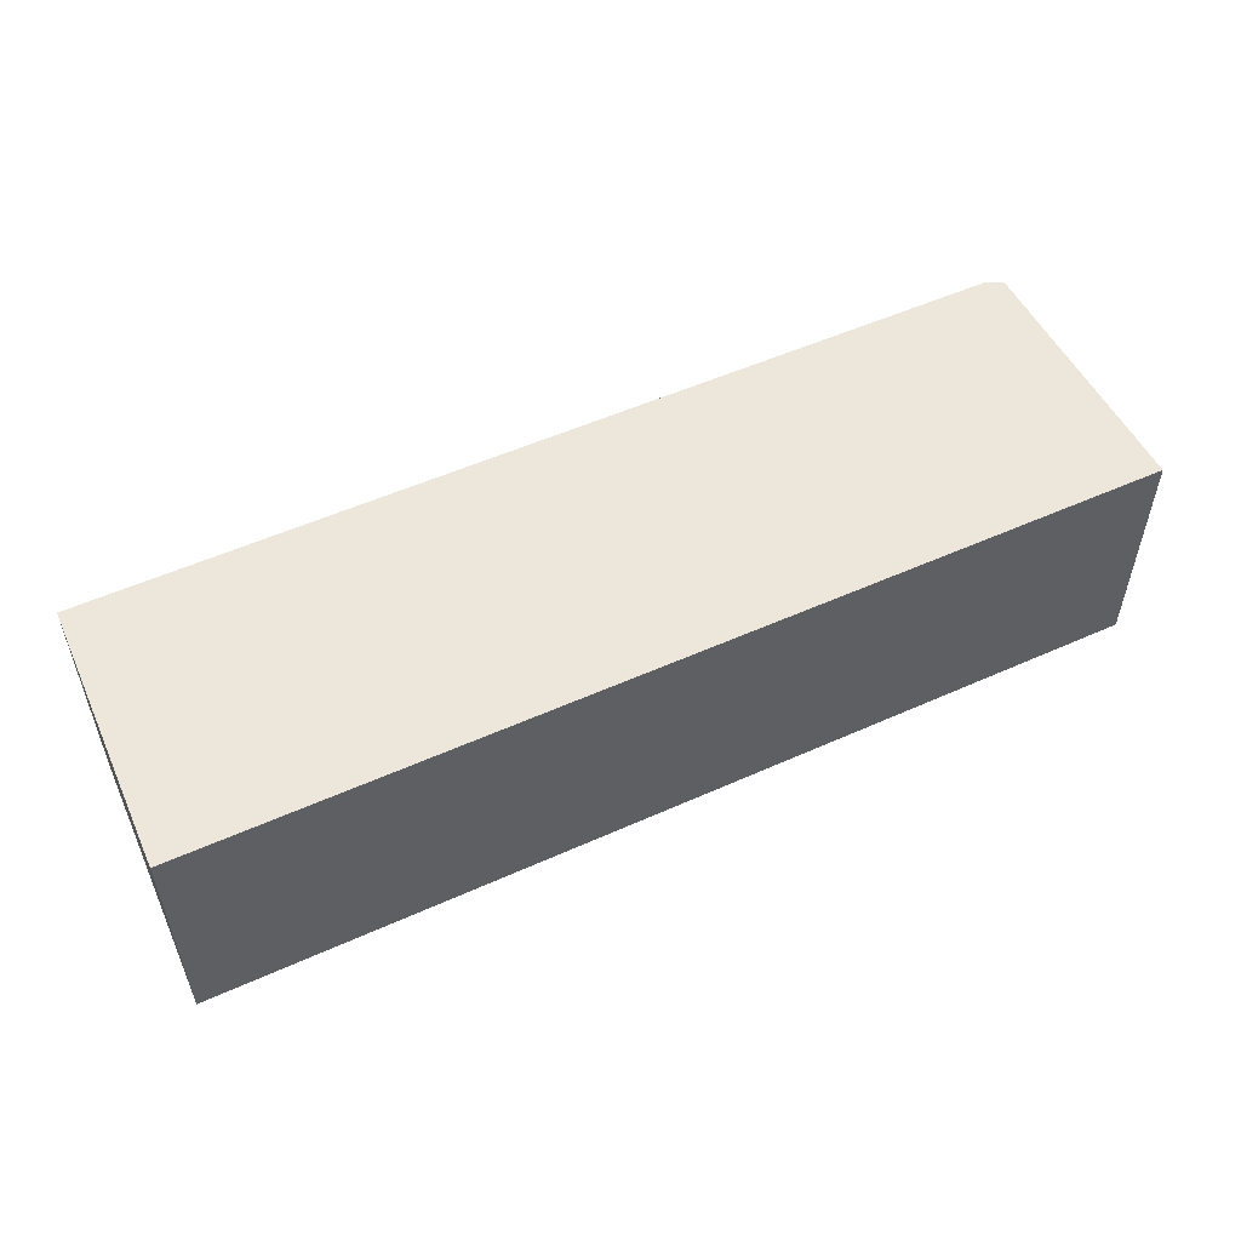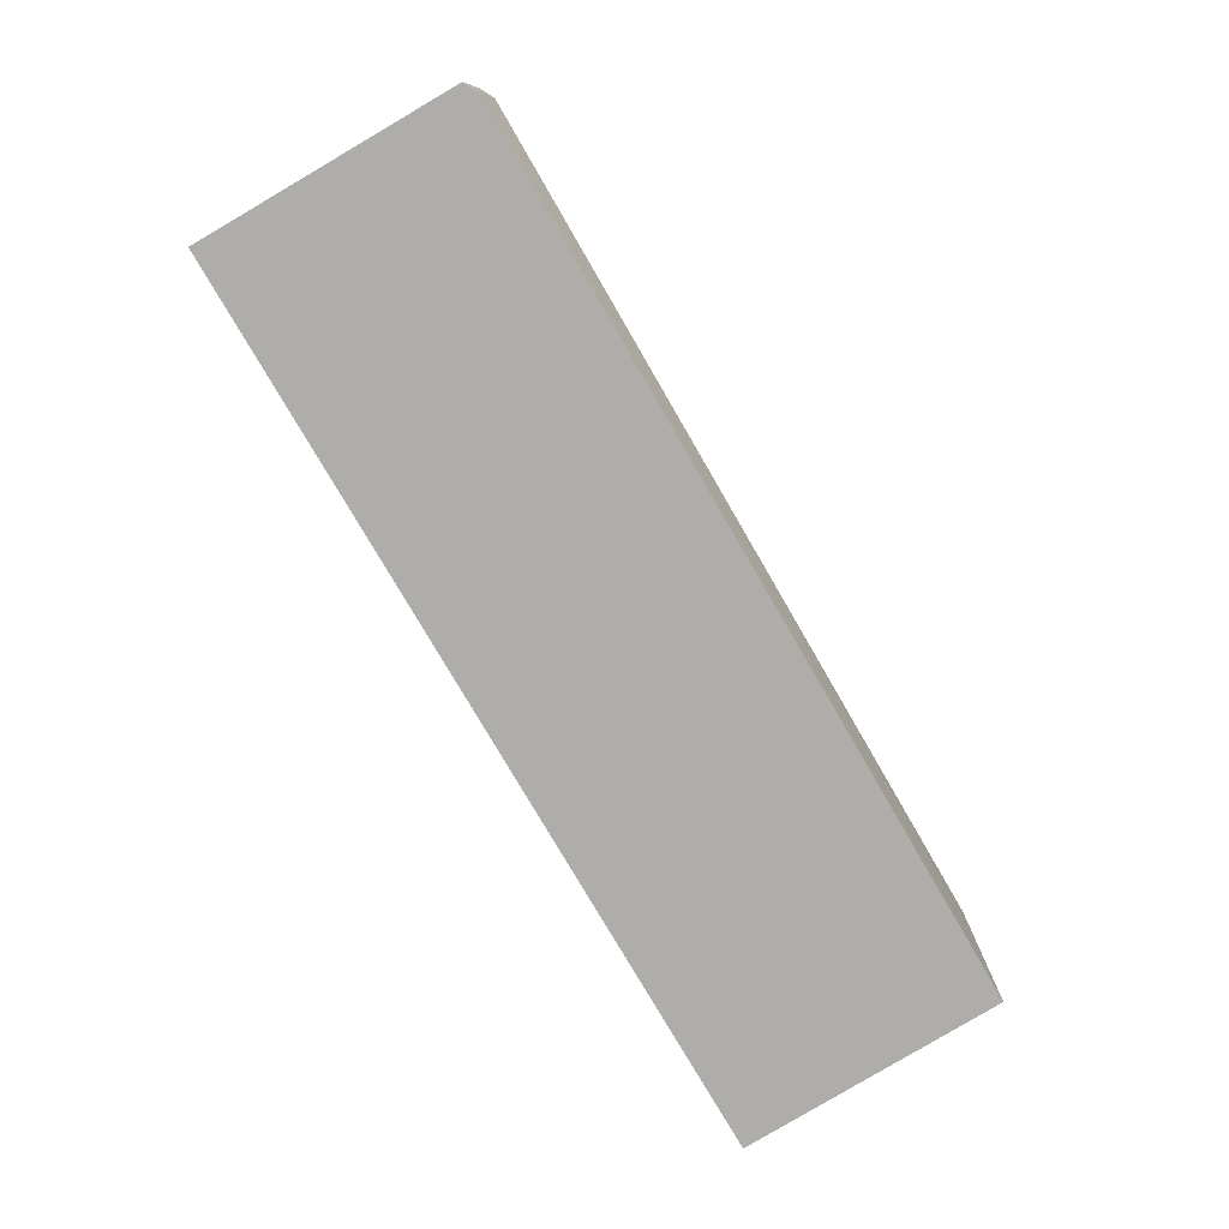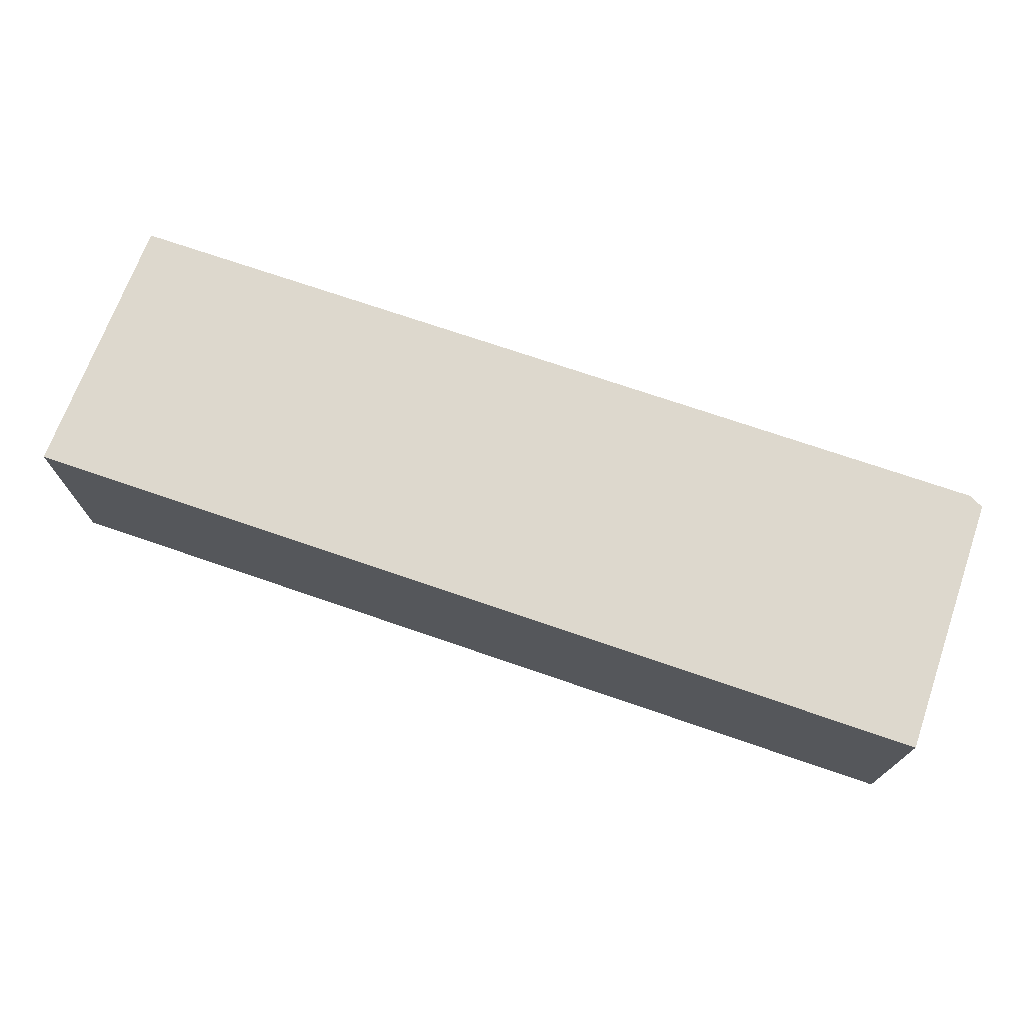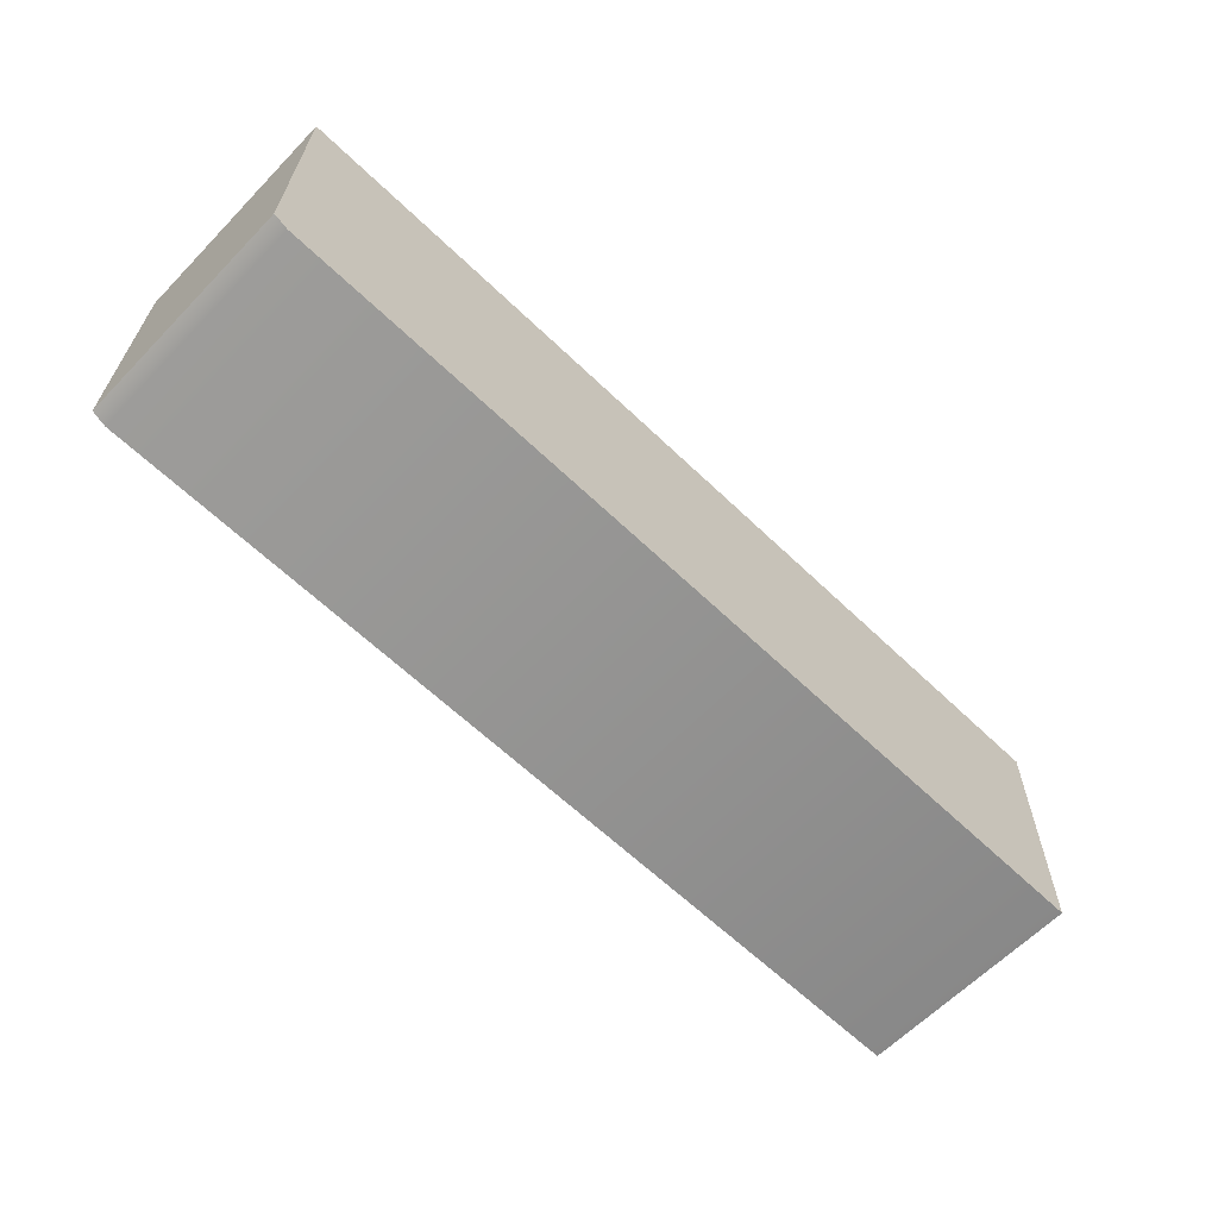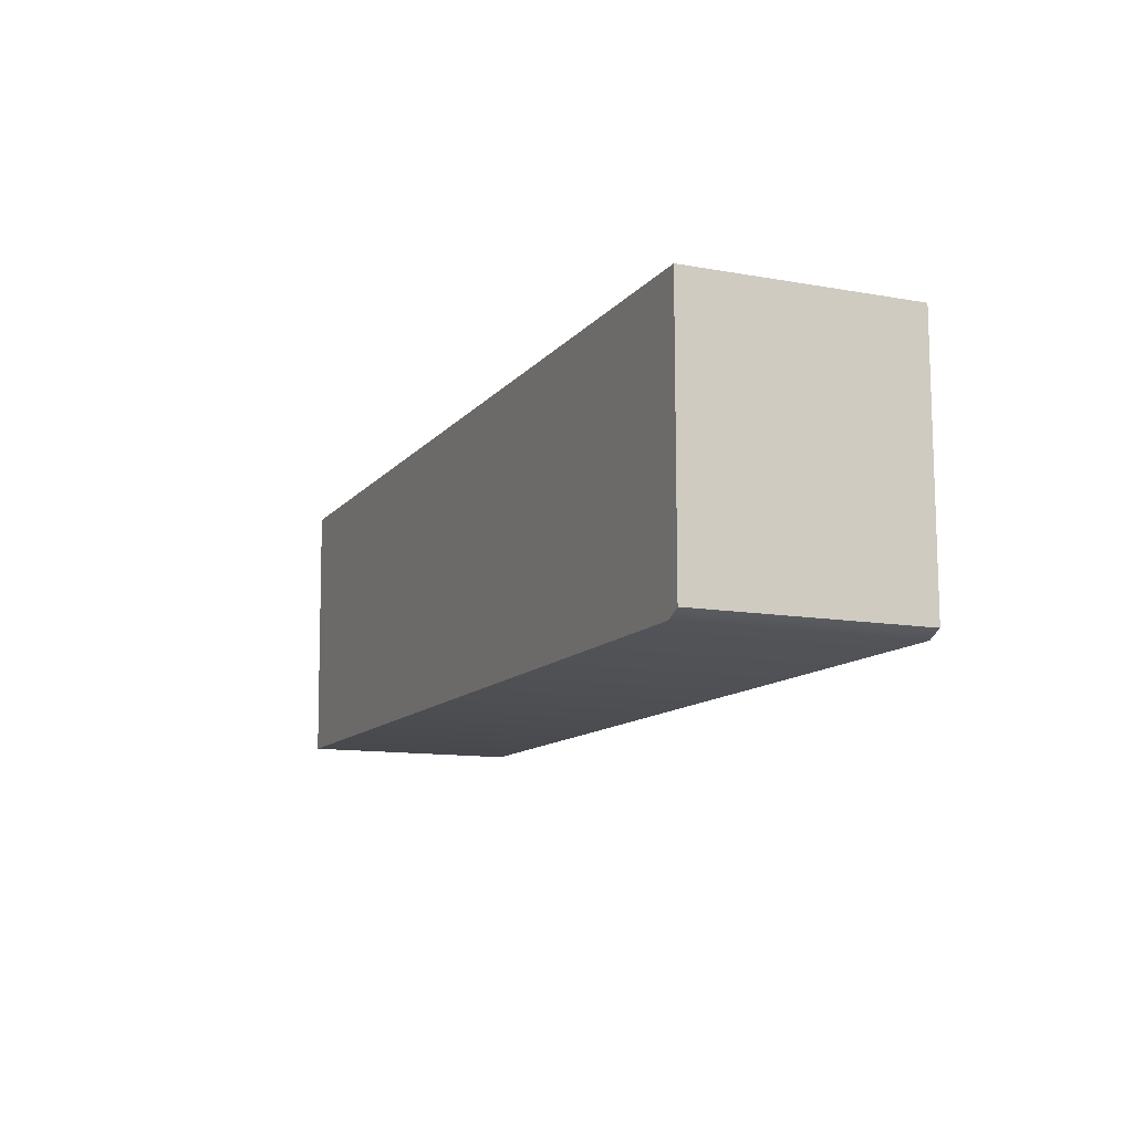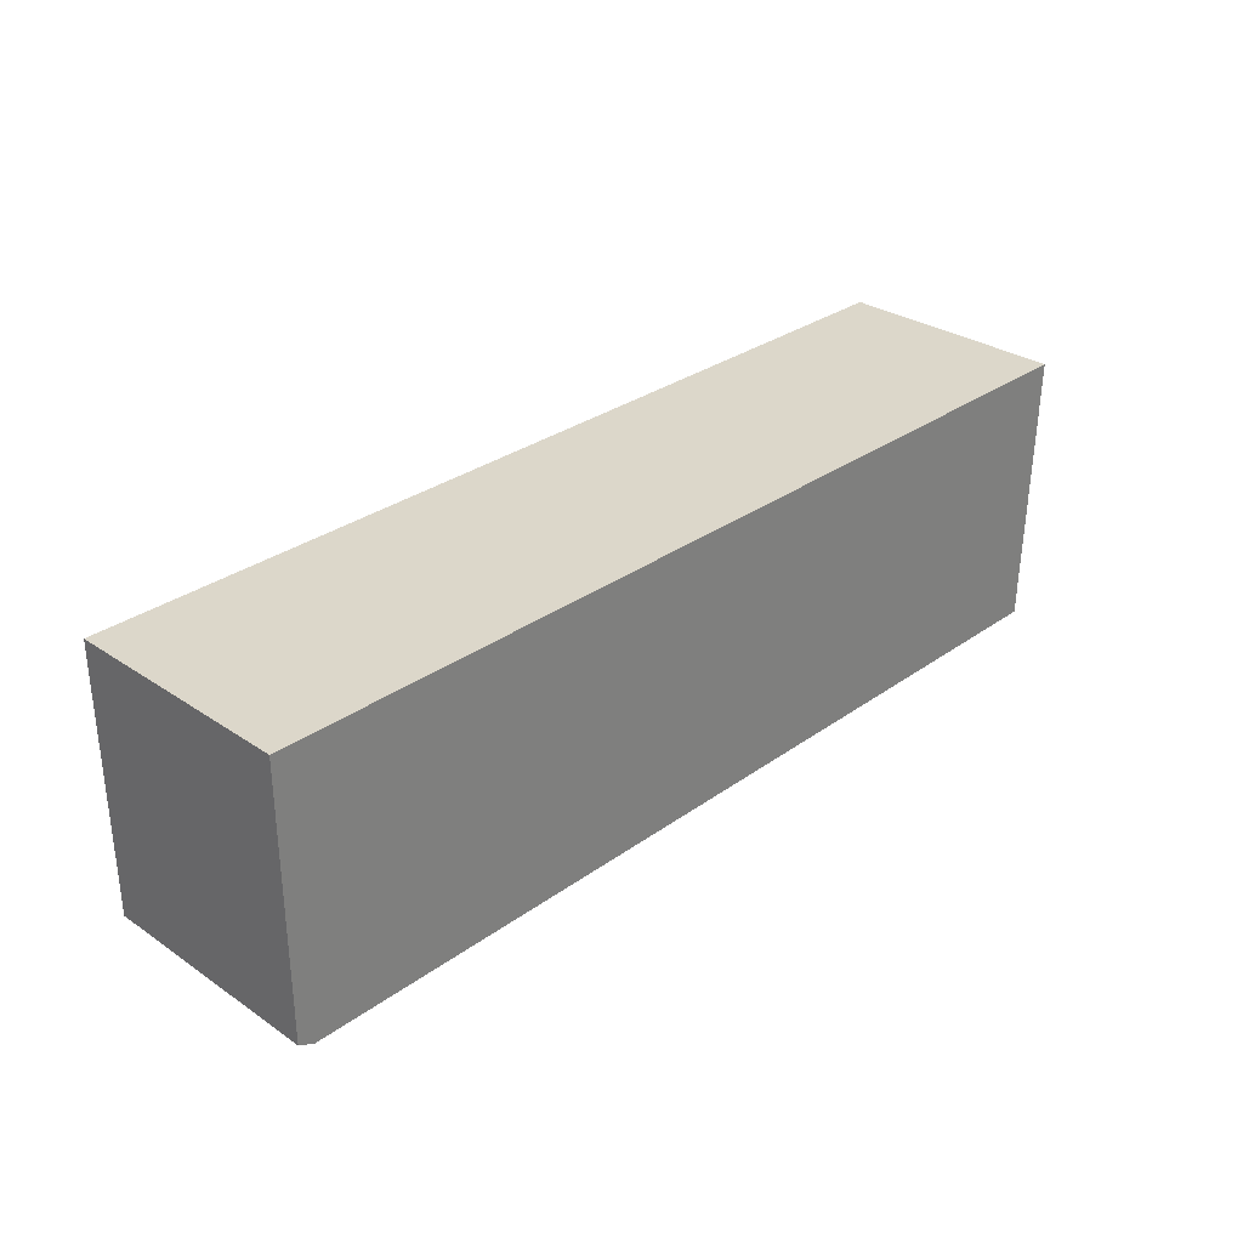
<metadata>
{"format":"obj","ext":"obj","renderer":"f3d","projection":"perspective","resolution":1024,"background":"white","views":[{"elev":52.7,"azim":154.2,"up":"+Z"},{"elev":-77.3,"azim":-59.9,"up":"+Z"},{"elev":72.1,"azim":-161.0,"up":"+Z"},{"elev":-62.9,"azim":-44.1,"up":"+Y"},{"elev":-11.7,"azim":-113.3,"up":"+Y"},{"elev":30.4,"azim":-45.9,"up":"+Y"}]}
</metadata>
<code>
v 451 122 0
v 451.6 124.6 0
v 449 123 0
v 467 140 0
v 449 158 0
v 573 158 0
v 554.5 140 0
v 572 122 0
v 572 122 0
v 451 122 0
v 449 123 0
v 572 122 -30
v 451 122 -30
v 449 123 -30
v 449 123 0
v 449 158 0
v 449 123 -30
v 449 158 -30
v 449 158 0
v 573 158 0
v 449 158 -30
v 573 158 -30
v 573 158 0
v 572 122 0
v 573 158 -30
v 572 122 -30
v 451 122 -30
v 451.6 124.6 -30
v 449 123 -30
v 467 140 -30
v 449 158 -30
v 573 158 -30
v 554.5 140 -30
v 572 122 -30
f 4 5 2
f 6 5 7
f 8 6 7
f 4 2 8
f 3 2 5
f 3 1 2
f 4 7 5
f 7 4 8
f 1 8 2
f 1 1 1
f 17 16 18
f 12 9 10
f 12 10 13
f 13 10 11
f 13 11 14
f 17 15 16
f 21 19 20
f 21 20 22
f 25 23 24
f 25 24 26
f 1 1 1
f 27 29 28
f 31 30 28
f 31 32 33
f 32 34 33
f 28 30 34
f 28 29 31
f 33 30 31
f 30 33 34
f 34 27 28

</code>
